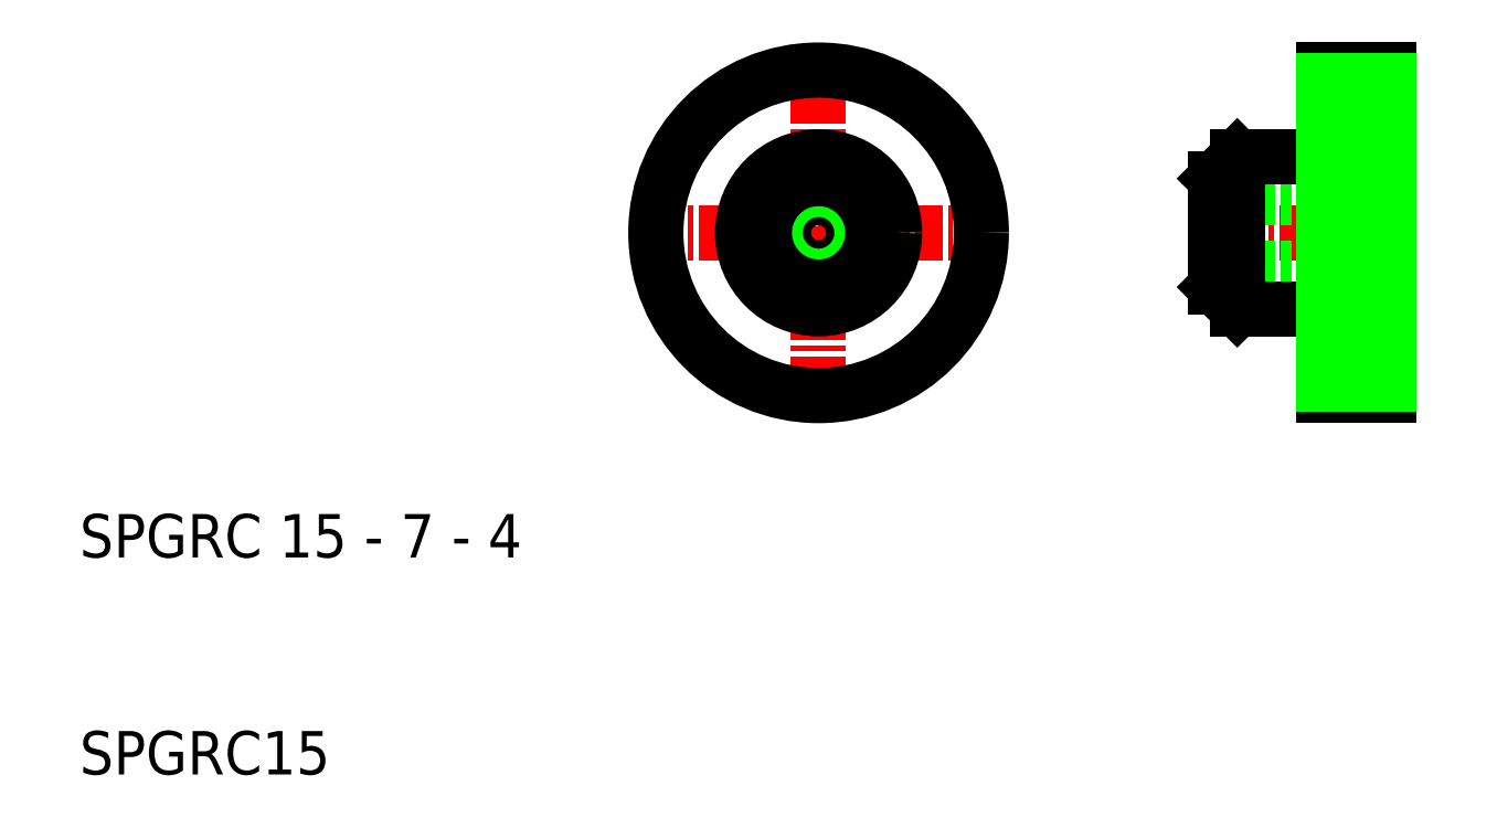
<metadata>
{"format":"dxf","ext":"dxf","renderer":"ezdxf+matplotlib","layout":"modelspace","background":"white","min_lineweight":24,"dpi":150}
</metadata>
<code>
0
SECTION
2
ENTITIES
0
TEXT
8
0
10
10
20
10
30
0
40
2
1
SPGRC15
0
TEXT
8
0
10
10
20
20
30
0
40
2
1
SPGRC 15 - 7 - 4
0
LINE
8
CENTER
10
36.51
20
34.96
30
0
11
51.61
21
34.96
31
0
0
LINE
8
CENTER
10
44.06
20
43.26
30
0
11
44.06
21
26.54
31
0
0
CIRCLE
8
0
10
44.06
20
34.96
30
0
40
1.621
0
CIRCLE
8
0
10
44.06
20
34.96
30
0
40
2
0
CIRCLE
8
0
10
44.06
20
34.96
30
0
40
3.5
0
LINE
8
0
10
70.35
20
27.46
30
0
11
70.35
21
42.46
31
0
0
LINE
8
0
10
67.35
20
31.46
30
0
11
67.35
21
27.46
31
0
0
LINE
8
0
10
67.35
20
27.46
30
0
11
70.35
21
27.46
31
0
0
LINE
8
CENTER
10
61.29
20
34.96
30
0
11
71.51
21
34.96
31
0
0
LINE
8
0
10
67.35
20
42.46
30
0
11
67.35
21
38.46
31
0
0
LINE
8
0
10
67.35
20
38.46
30
0
11
67.35
21
31.46
31
0
0
LINE
8
0
10
62.35
20
33.34
30
0
11
70.35
21
33.34
31
0
0
LINE
8
0
10
62.35
20
32.96
30
0
11
70.35
21
32.96
31
0
0
LINE
8
0
10
62.35
20
36.58
30
0
11
70.35
21
36.58
31
0
0
LINE
8
0
10
62.35
20
36.96
30
0
11
70.35
21
36.96
31
0
0
LINE
8
0
10
70.35
20
42.46
30
0
11
67.35
21
42.46
31
0
0
CIRCLE
8
0
10
44.06
20
34.96
30
0
40
2.5
0
LINE
8
0
10
63.35
20
38.46
30
0
11
63.35
21
31.46
31
0
0
LINE
8
0
10
63.35
20
38.46
30
0
11
66.85
21
38.46
31
0
0
LINE
8
0
10
67.35
20
38.96
30
0
11
67.35
21
42.46
31
0
0
ARC
8
0
10
66.85
20
38.96
30
0
40
0.5
50
270
51
0
0
LINE
8
0
10
63.35
20
38.46
30
0
11
62.35
21
37.46
31
0
0
LINE
8
0
10
62.35
20
37.46
30
0
11
62.35
21
32.46
31
0
0
LINE
8
0
10
62.35
20
32.46
30
0
11
63.35
21
31.46
31
0
0
ARC
8
0
10
66.85
20
30.96
30
0
40
0.5
50
0
51
90
0
LINE
8
0
10
63.35
20
31.46
30
0
11
66.85
21
31.46
31
0
0
CIRCLE
8
0
10
44.06
20
34.96
30
0
40
7.5
0
LINE
8
0
10
67.35
20
41.96
30
0
11
70.35
21
41.96
31
0
0
LINE
8
0
10
67.35
20
40.96
30
0
11
70.35
21
40.96
31
0
0
LINE
8
0
10
67.35
20
39.96
30
0
11
70.35
21
39.96
31
0
0
LINE
8
0
10
67.35
20
38.96
30
0
11
70.35
21
38.96
31
0
0
LINE
8
0
10
67.35
20
37.96
30
0
11
70.35
21
37.96
31
0
0
LINE
8
0
10
67.35
20
36.96
30
0
11
70.35
21
36.96
31
0
0
LINE
8
0
10
67.35
20
35.96
30
0
11
70.35
21
35.96
31
0
0
LINE
8
0
10
67.35
20
34.96
30
0
11
70.35
21
34.96
31
0
0
LINE
8
0
10
67.35
20
33.96
30
0
11
70.35
21
33.96
31
0
0
LINE
8
0
10
67.35
20
32.96
30
0
11
70.35
21
32.96
31
0
0
LINE
8
0
10
67.35
20
31.96
30
0
11
70.35
21
31.96
31
0
0
LINE
8
0
10
67.35
20
30.96
30
0
11
70.35
21
30.96
31
0
0
LINE
8
0
10
67.35
20
29.96
30
0
11
70.35
21
29.96
31
0
0
LINE
8
0
10
67.35
20
28.96
30
0
11
70.35
21
28.96
31
0
0
LINE
8
0
10
67.35
20
27.96
30
0
11
70.35
21
27.96
31
0
0
ENDSEC
0
EOF

</code>
